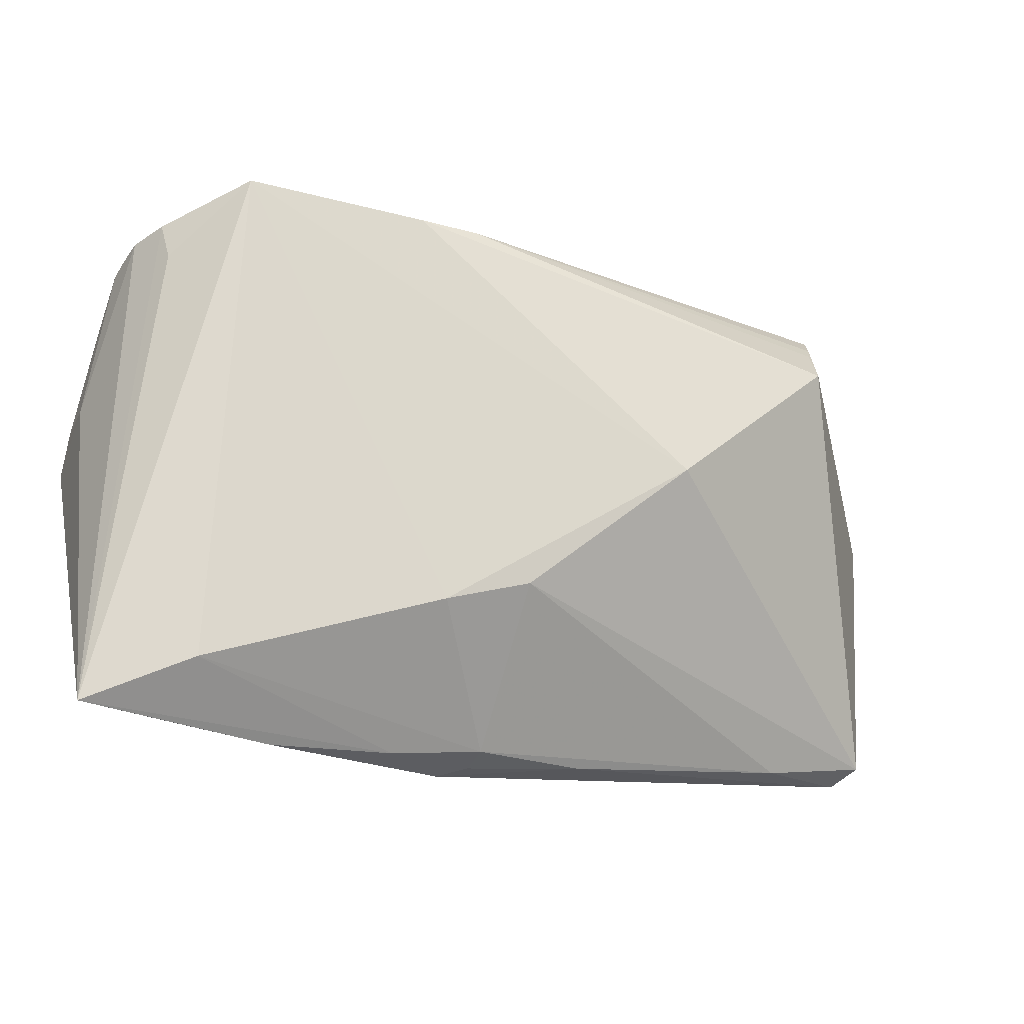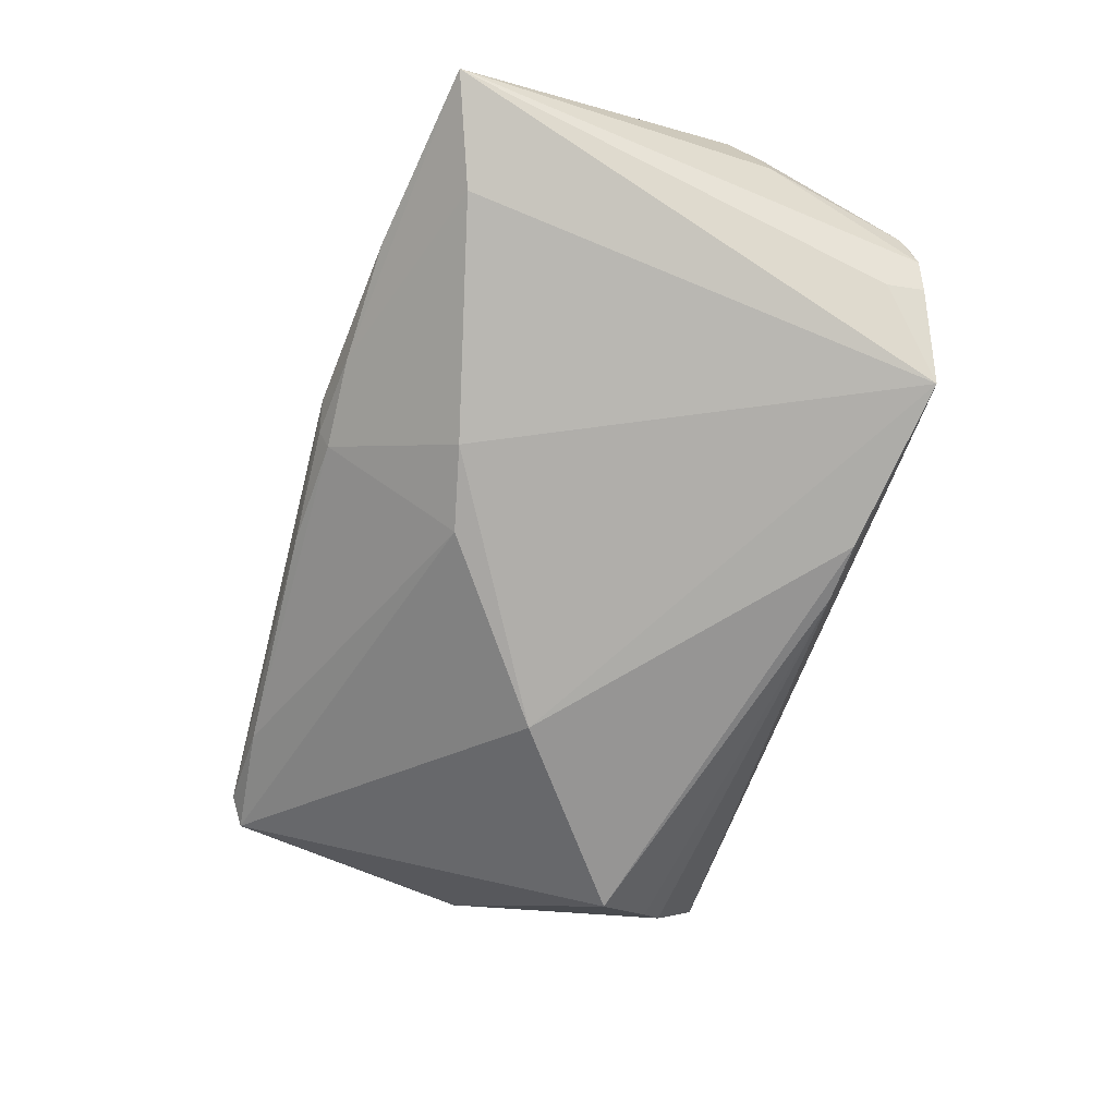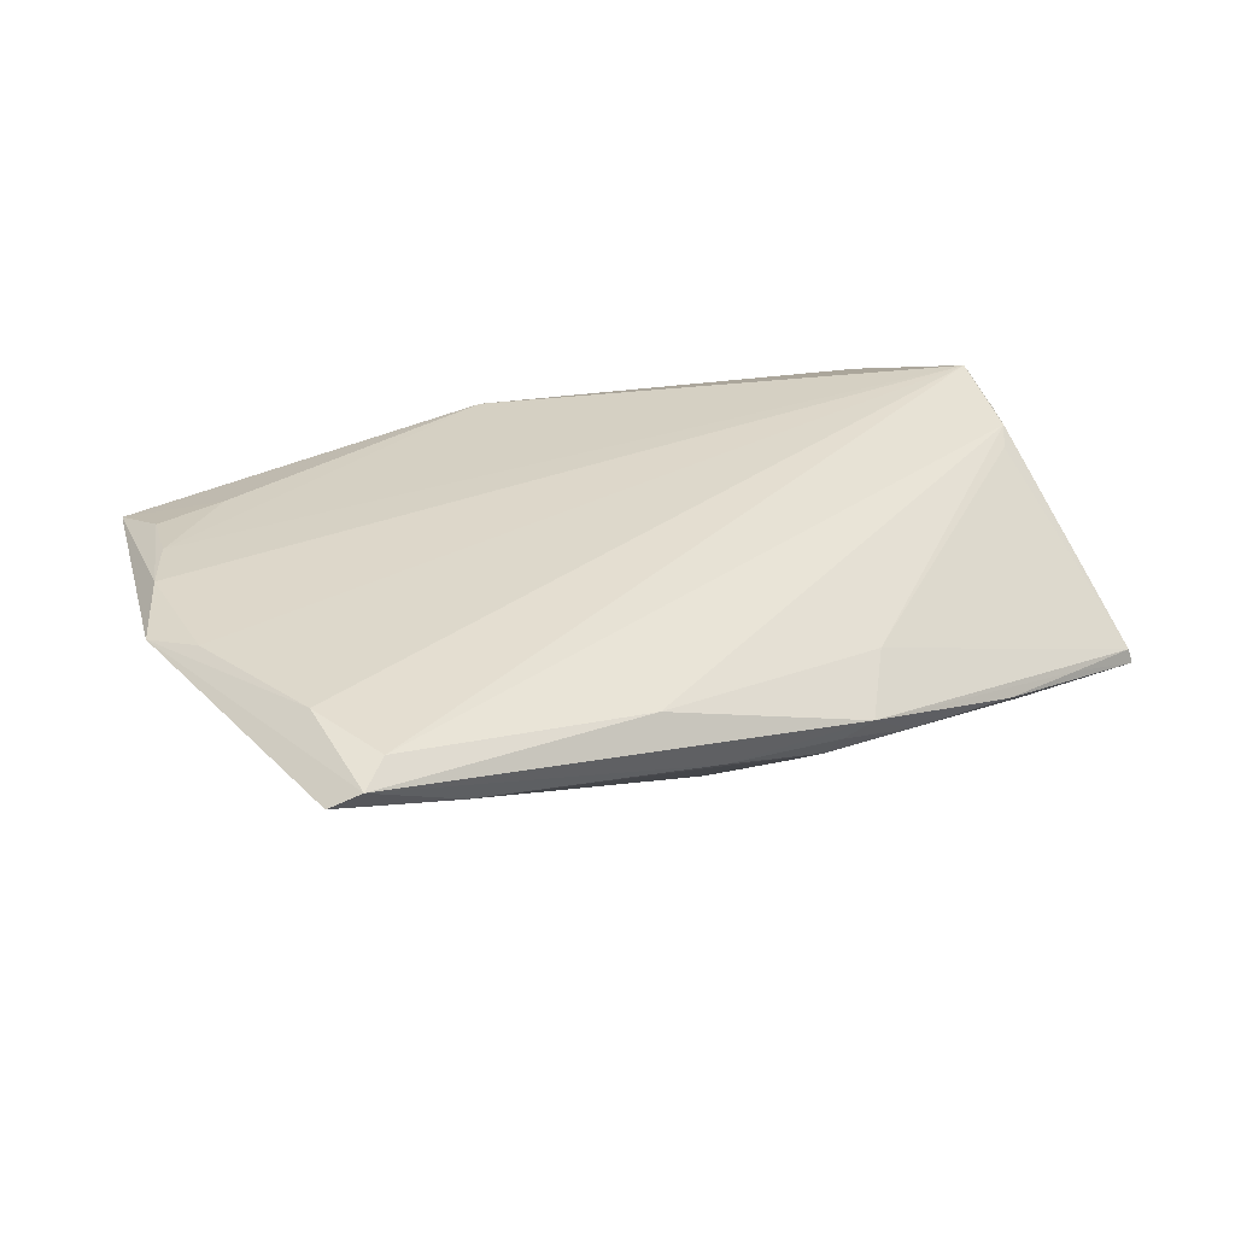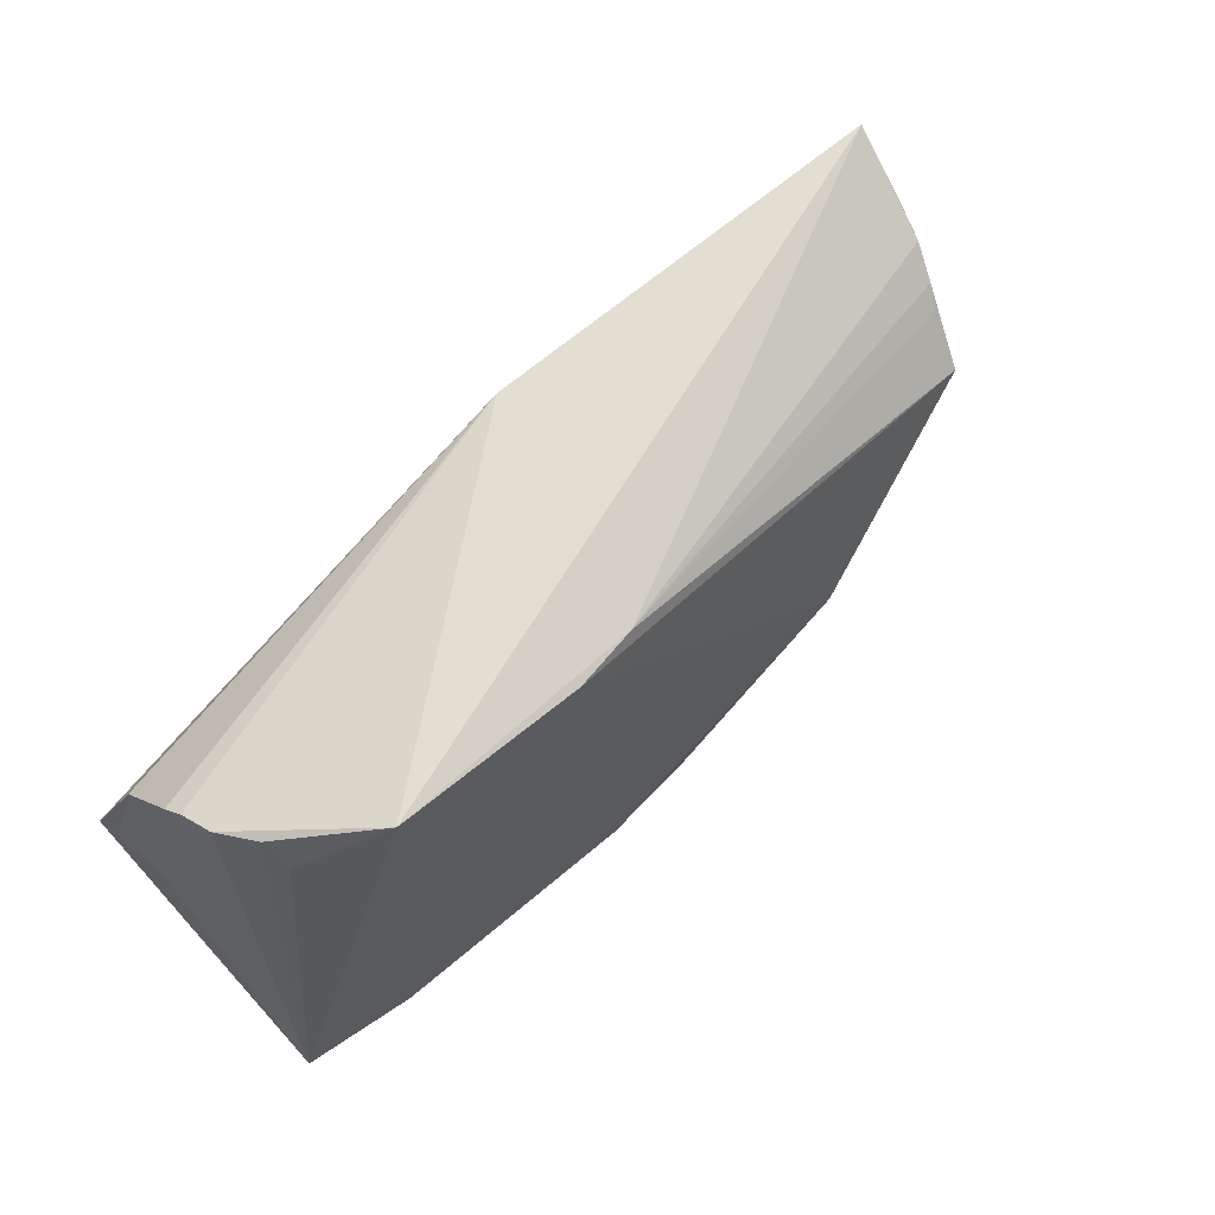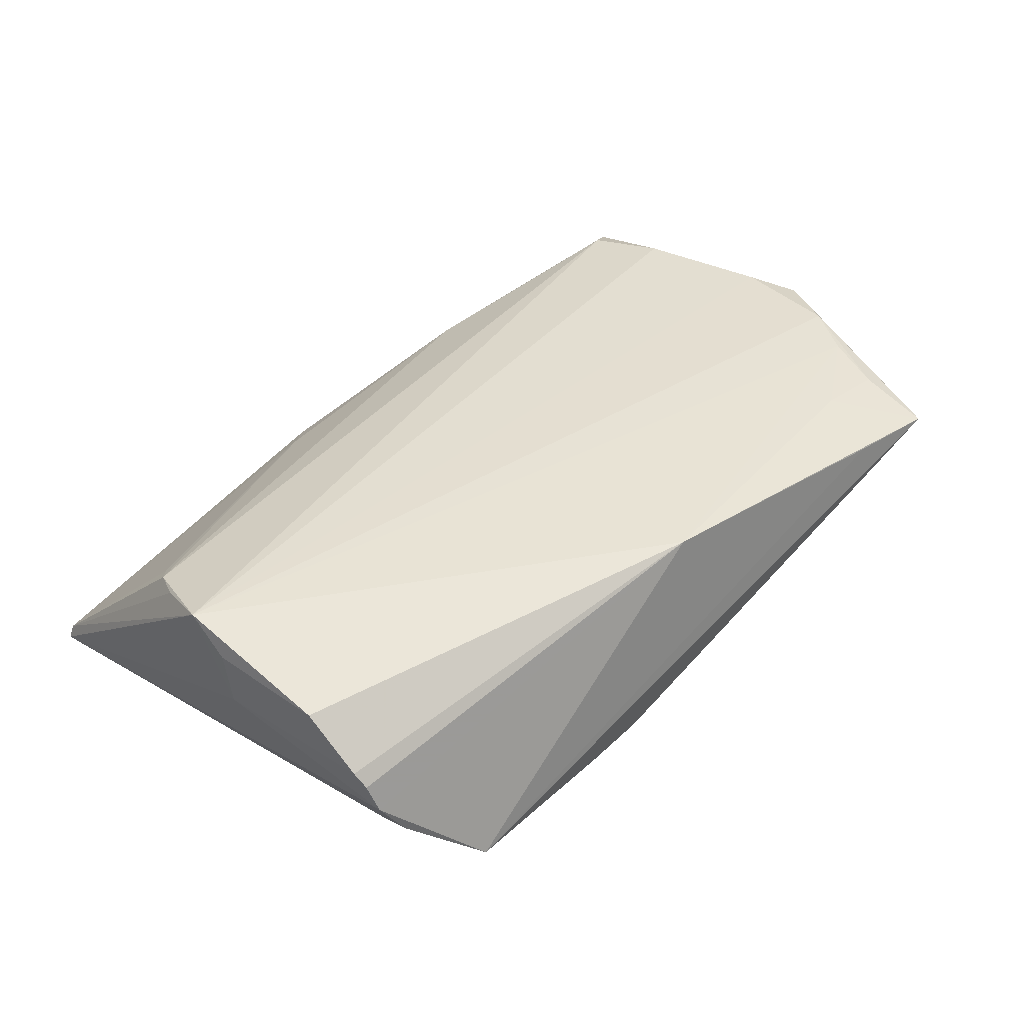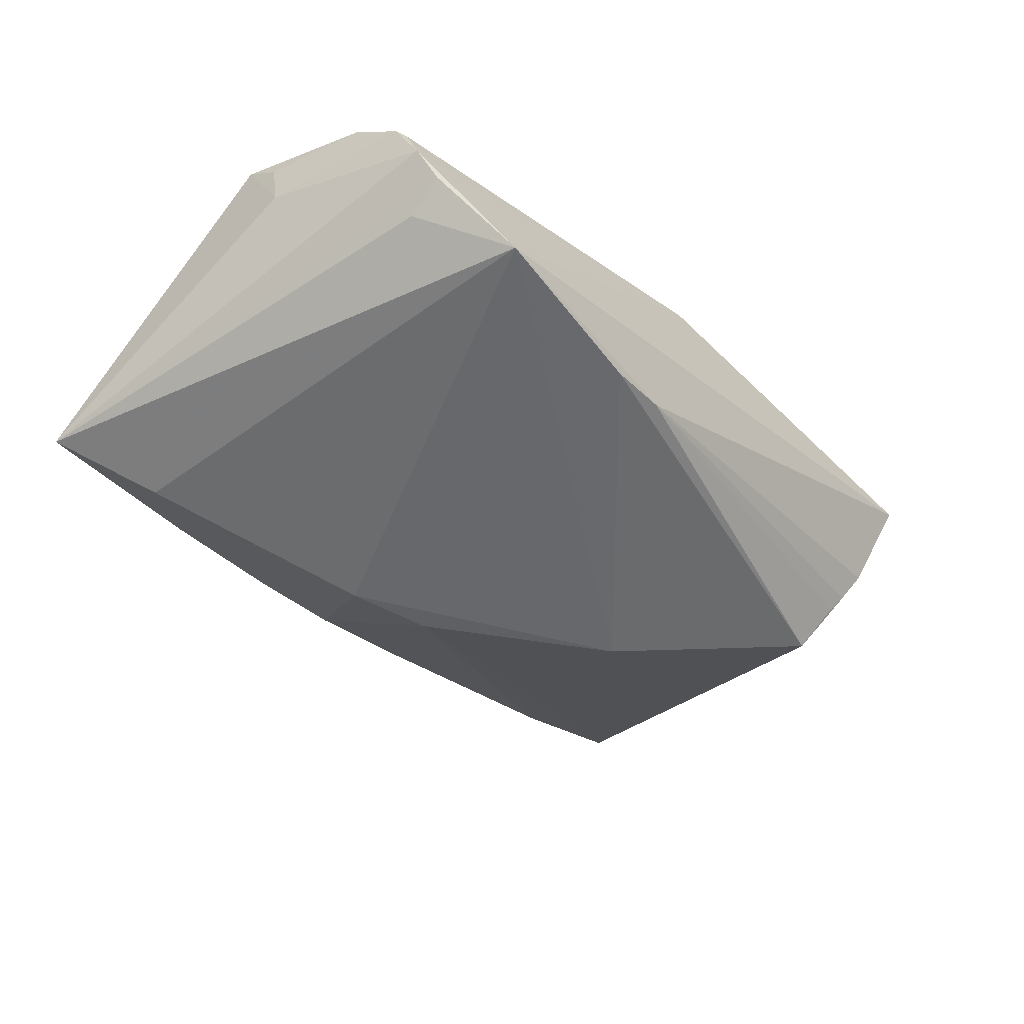
<metadata>
{"format":"obj","ext":"obj","renderer":"f3d","projection":"perspective","resolution":1024,"background":"white","views":[{"elev":-18.2,"azim":162.7,"up":"+Y"},{"elev":-76.6,"azim":71.2,"up":"+Z"},{"elev":30.9,"azim":-34.6,"up":"+Z"},{"elev":67.6,"azim":138.1,"up":"+Y"},{"elev":36.4,"azim":136.1,"up":"+Z"},{"elev":-50.6,"azim":132.1,"up":"+Z"}]}
</metadata>
<code>
v 0.002109 0.03456 0.01457
v 0.01351 -0.01764 -0.01634
v 0.04539 -0.03322 -0.006767
v 0.05633 -0.03168 -0.008184
v -0.0522 -0.03224 0.01368
v 0.03281 -0.03493 -0.005099
v -0.009398 -0.03426 0.001456
v 0.04975 0.0325 -0.005916
v -0.0168 -0.03239 0.01006
v 0.05763 0.009789 0.005587
v -0.04659 0.02742 0.01505
v 0.02845 0.03536 -0.01452
v -0.04035 -0.03189 0.007978
v -0.01878 0.002397 -0.01669
v 0.04335 -0.02647 -0.01342
v 0.05363 0.03038 0.002162
v 0.00913 0.03378 -0.01372
v 0.05817 0.009178 0.0124
v -0.03459 0.03603 0.01259
v -0.0413 0.0206 -0.0108
v -0.04573 0.03123 0.003249
v -0.05869 0.003552 0.01545
v 0.002633 -0.01469 -0.01607
v -0.04247 0.02569 -0.005652
v 0.05659 -0.003564 0.01434
v 0.01703 -0.03478 -0.003622
v -0.05535 -0.002666 0.01669
v -0.05533 -0.02986 0.0116
v 0.006189 -0.03549 -0.0005018
v -0.03769 0.0275 0.01539
v 0.05869 0.004468 0.01669
v 0.05503 -0.00744 0.01378
v 0.05565 0.02265 0.01013
v -0.0535 0.0124 0.01669
v 0.05438 0.0291 0.004095
v 0.05291 -0.01002 0.01223
v -0.0472 0.03646 0.01215
v 0.00995 -0.03646 0.001114
v 0.04897 0.02734 -0.008333
v -0.05136 -0.01988 0.0166
v 0.05263 0.03145 -0.001544
v 0.005155 -0.03374 -0.00301
v -0.04354 0.0275 -0.003508
v -0.04486 0.03015 0.0001389
v 0.01594 -0.03012 0.005371
v 0.03973 0.03646 -0.0146
v 0.05682 -0.03208 -0.01015
v -0.04841 -0.02986 0.01538
v -0.04928 0.01948 0.01618
v 0.01692 0.034 -0.01493
f 32 31 48
f 25 31 32
f 42 2 15
f 14 2 23
f 23 2 42
f 46 2 14
f 46 15 2
f 34 37 22
f 31 49 34
f 10 31 47
f 15 46 47
f 14 23 28
f 6 38 26
f 42 15 26
f 26 47 6
f 15 47 26
f 9 38 45
f 32 48 9
f 9 45 32
f 18 31 10
f 31 18 33
f 37 34 11
f 11 34 49
f 30 11 49
f 37 11 30
f 14 28 20
f 20 28 22
f 39 47 46
f 37 30 1
f 31 33 1
f 1 49 31
f 1 30 49
f 40 48 31
f 4 25 32
f 45 38 4
f 31 25 4
f 4 47 31
f 5 9 48
f 38 9 5
f 48 40 5
f 5 7 38
f 22 28 5
f 5 40 22
f 35 18 10
f 35 33 18
f 35 1 33
f 50 46 14
f 14 20 50
f 22 37 21
f 19 46 37
f 37 1 19
f 19 1 46
f 27 34 22
f 22 40 27
f 31 34 27
f 27 40 31
f 32 45 36
f 36 4 32
f 45 4 36
f 3 38 6
f 3 4 38
f 6 47 3
f 47 4 3
f 29 7 42
f 38 7 29
f 42 26 29
f 29 26 38
f 13 5 28
f 7 5 13
f 13 28 23
f 13 23 42
f 42 7 13
f 8 39 46
f 47 39 8
f 37 46 17
f 17 50 20
f 1 35 16
f 46 50 12
f 12 17 46
f 50 17 12
f 24 17 20
f 20 43 24
f 24 43 17
f 17 43 44
f 44 21 37
f 37 17 44
f 22 21 44
f 44 20 22
f 44 43 20
f 41 8 46
f 46 1 41
f 1 16 41
f 47 8 41
f 10 47 41
f 41 35 10
f 41 16 35

</code>
